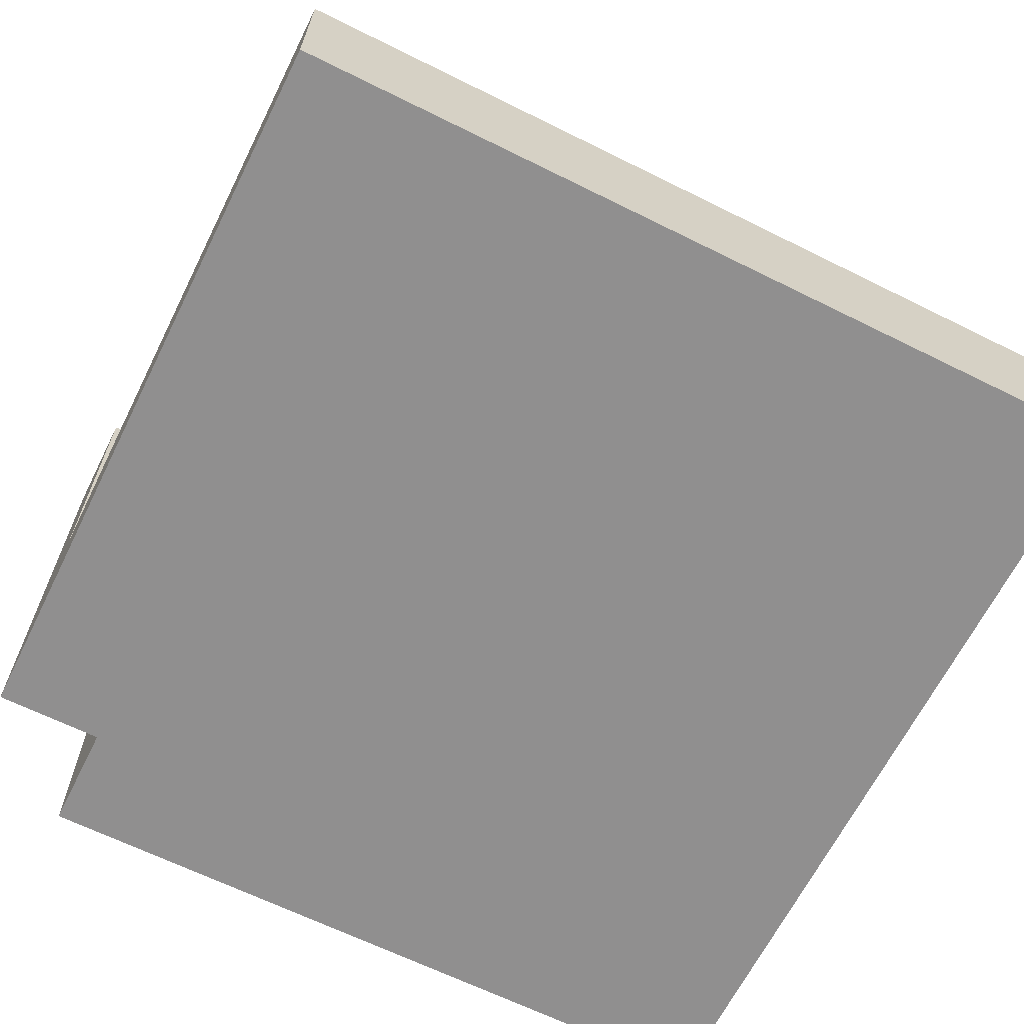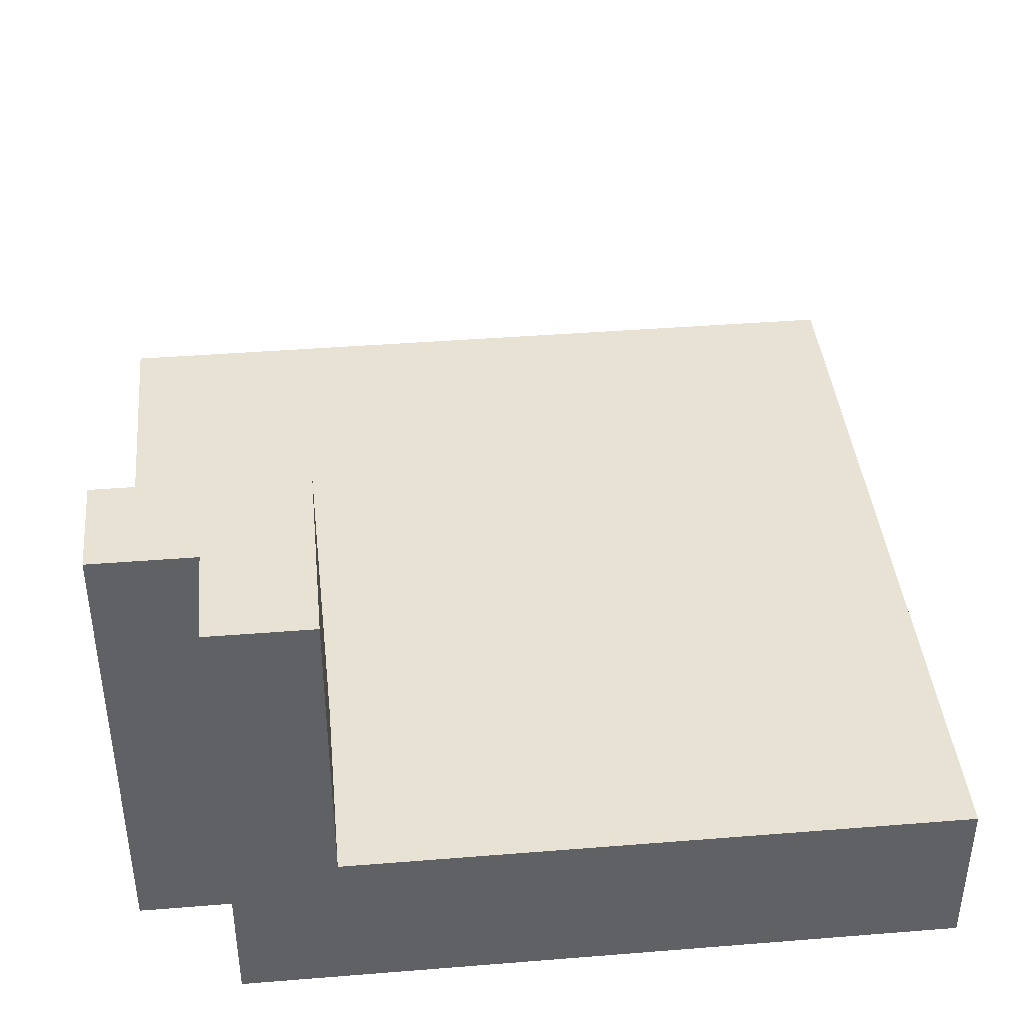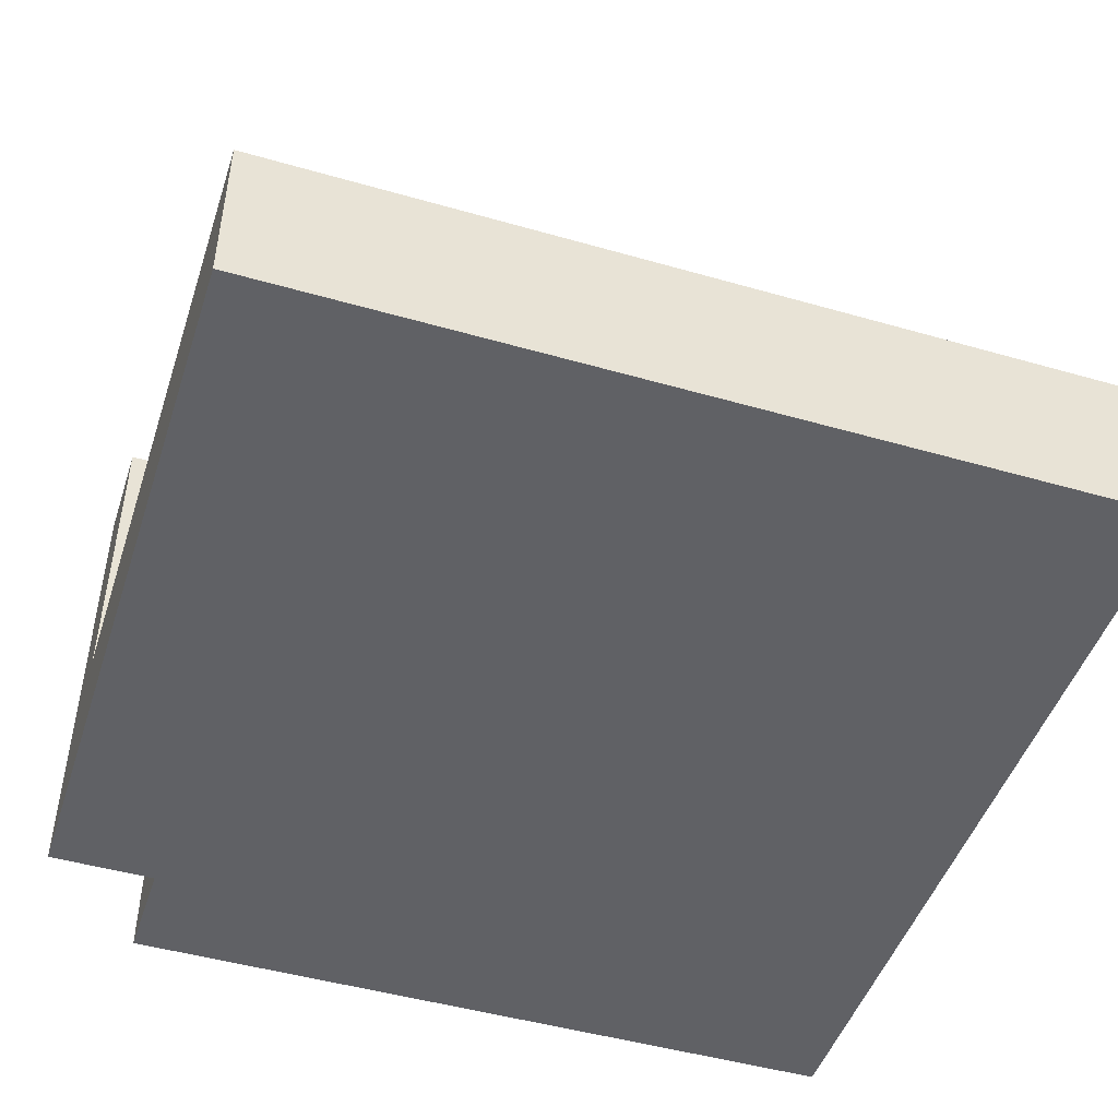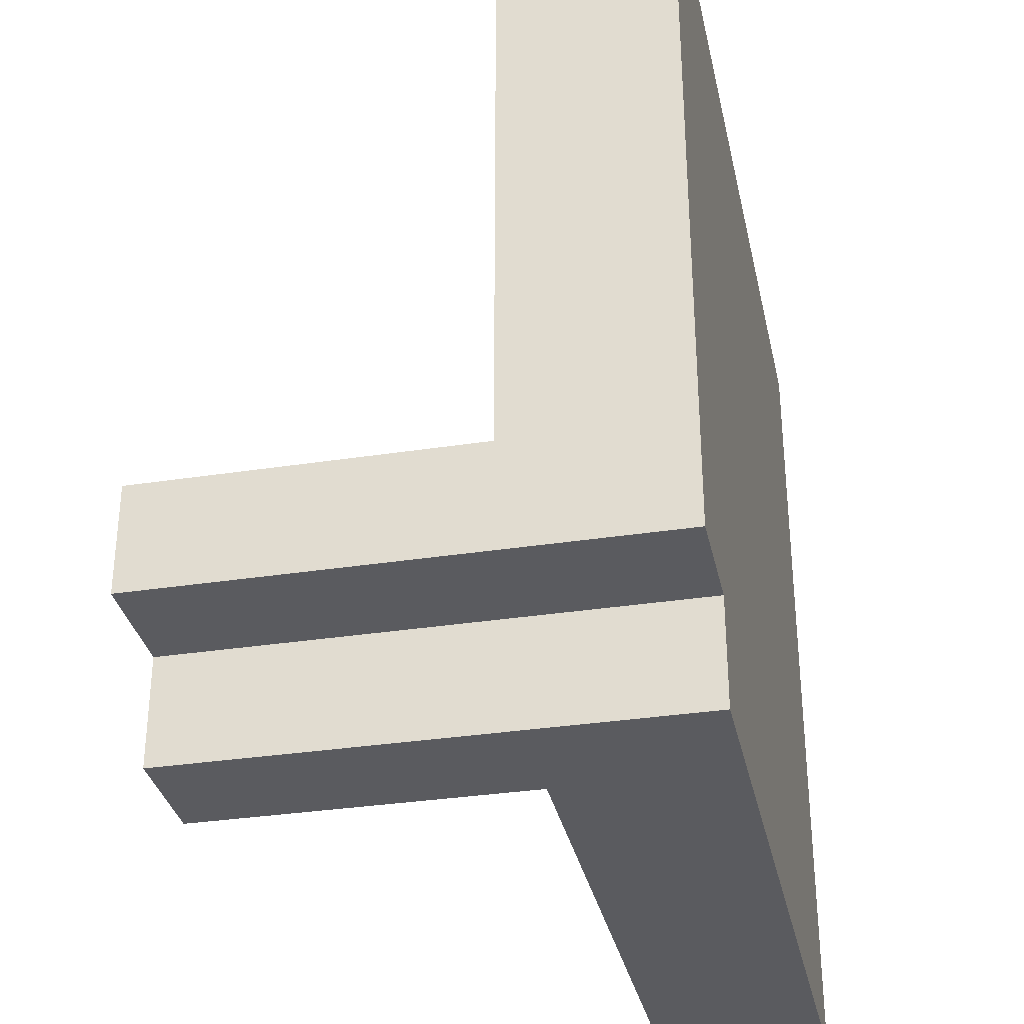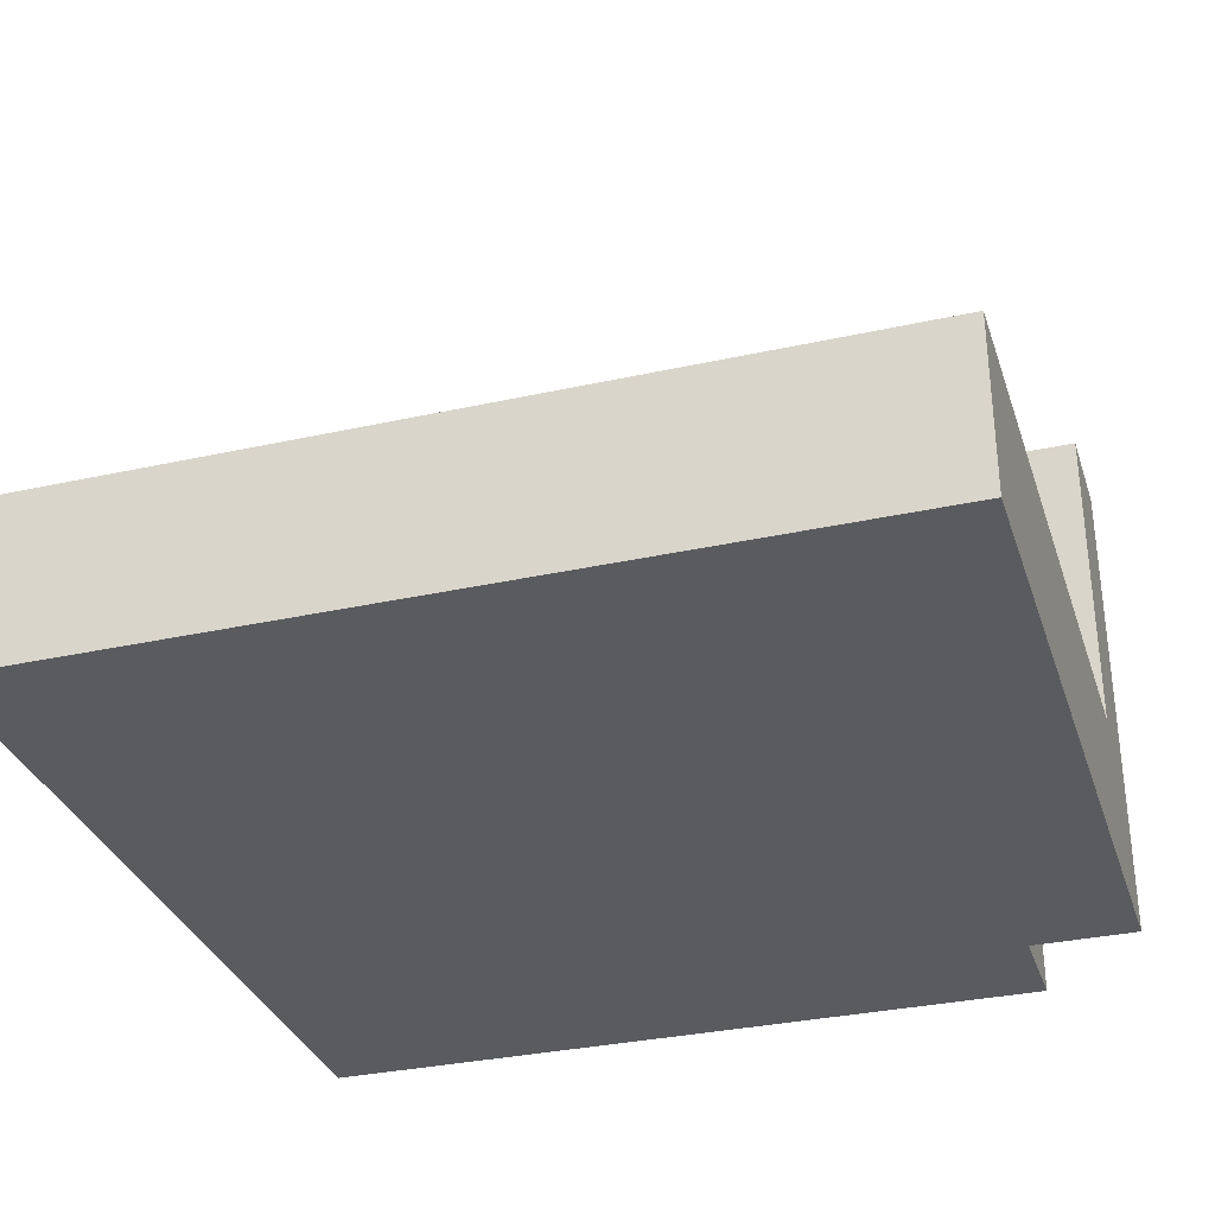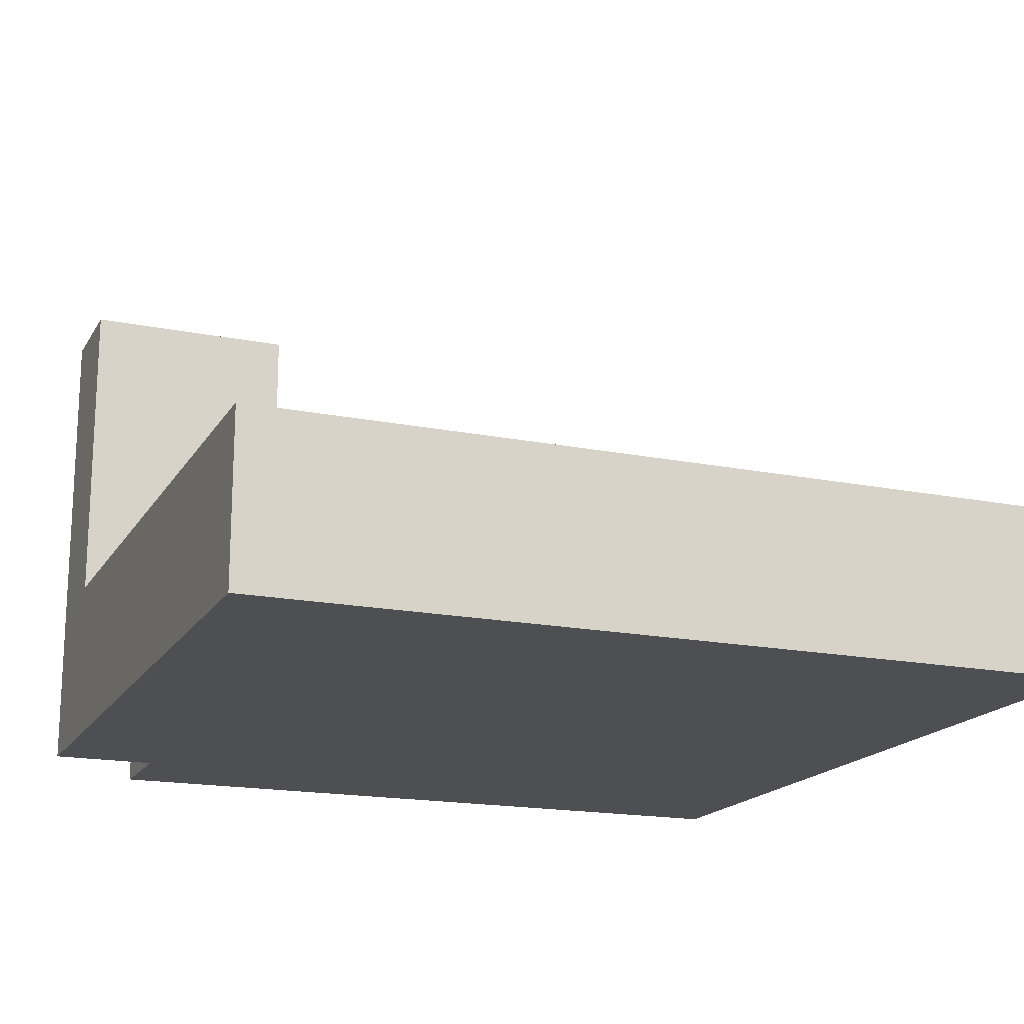
<metadata>
{"format":"obj","ext":"obj","renderer":"f3d","projection":"perspective","resolution":1024,"background":"white","views":[{"elev":-65.4,"azim":-26.5,"up":"+Y"},{"elev":40.7,"azim":-95.6,"up":"+Y"},{"elev":-47.6,"azim":-17.9,"up":"+Y"},{"elev":-33.2,"azim":-78.0,"up":"+Z"},{"elev":-32.5,"azim":107.1,"up":"+Y"},{"elev":-17.5,"azim":-21.7,"up":"+Y"}]}
</metadata>
<code>
o roadTile_124
v 24 1e-06 -24
v 24 0 0
v 0 0 -0
v 0 1e-06 -21
v 3 1e-06 -21
v 3 1e-06 -24
v 24 2.4 -24
v 24 2.4 0
v 3 13.84 -24
v 6 13.84 -24
v 6 4.8 -24
v 6 2.4 -24
v 3 13.84 -21
v 0 13.84 -18
v 6 13.84 -18
v 0 13.84 -21
v 0 4.8 -18
v 6 4.8 -18
v 24 4.8 -24
v 0 4.8 0
v 24 4.8 0
v 0 2.4 0
v 0 2.4 -18
f 3 4 5
f 7 2 1
f 11 12 6
f 9 5 13
f 10 9 13
f 18 14 17
f 23 17 4
f 13 4 16
f 22 2 8
f 11 15 18
f 6 1 5
f 1 2 5
f 2 3 5
f 7 8 2
f 7 1 12
f 1 6 12
f 6 9 11
f 9 10 11
f 9 6 5
f 16 14 13
f 14 15 13
f 15 10 13
f 18 15 14
f 14 16 17
f 16 4 17
f 4 3 23
f 3 22 23
f 13 5 4
f 22 3 2
f 11 10 15
f 18 20 21
f 12 19 7
f 8 19 21
f 22 21 20
f 17 22 20
f 21 19 18
f 19 11 18
f 18 17 20
f 12 11 19
f 8 7 19
f 22 8 21
f 17 23 22

</code>
